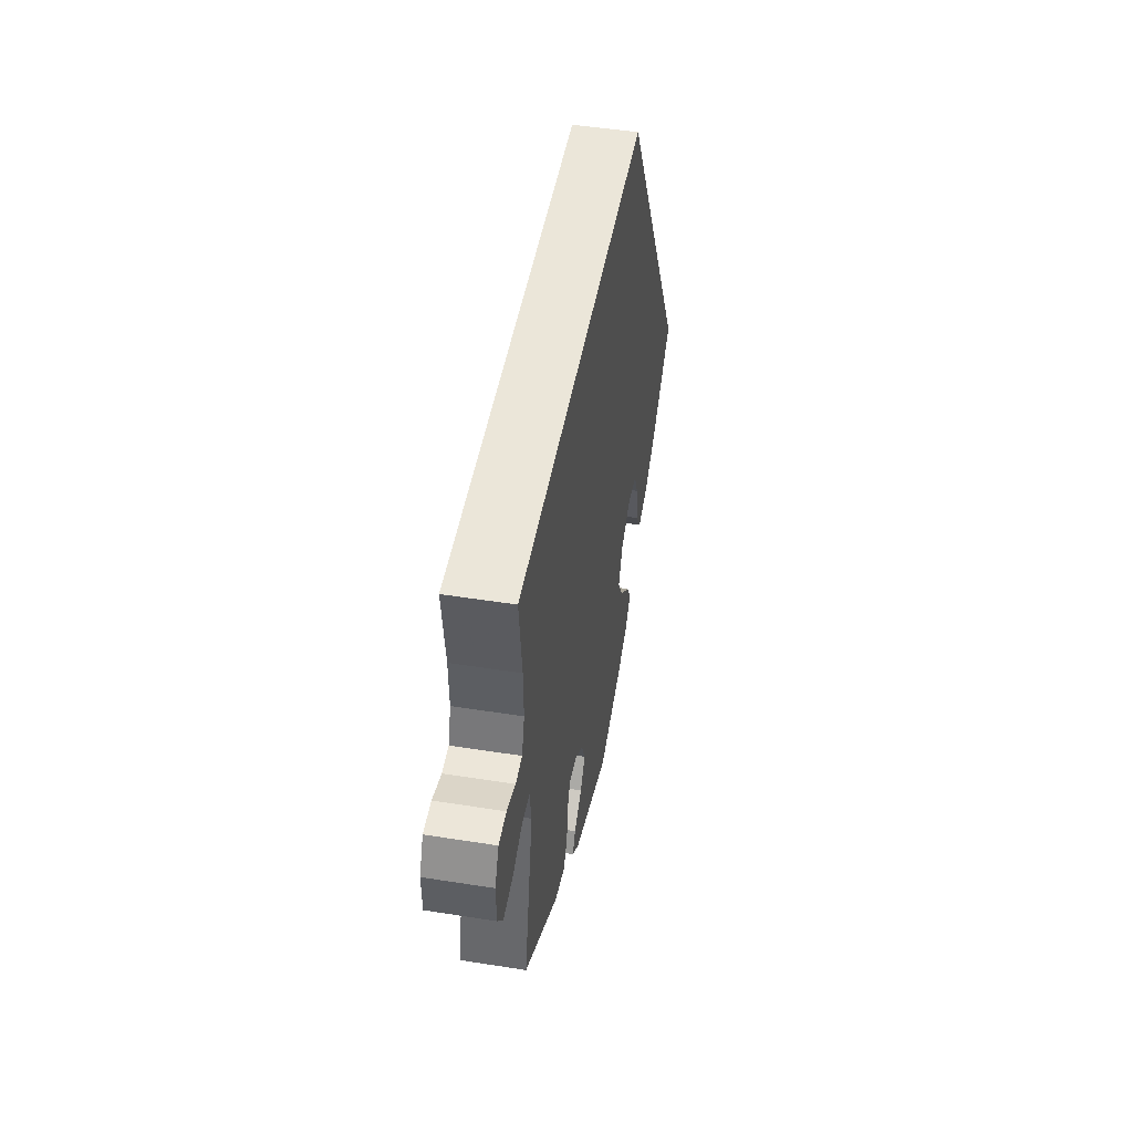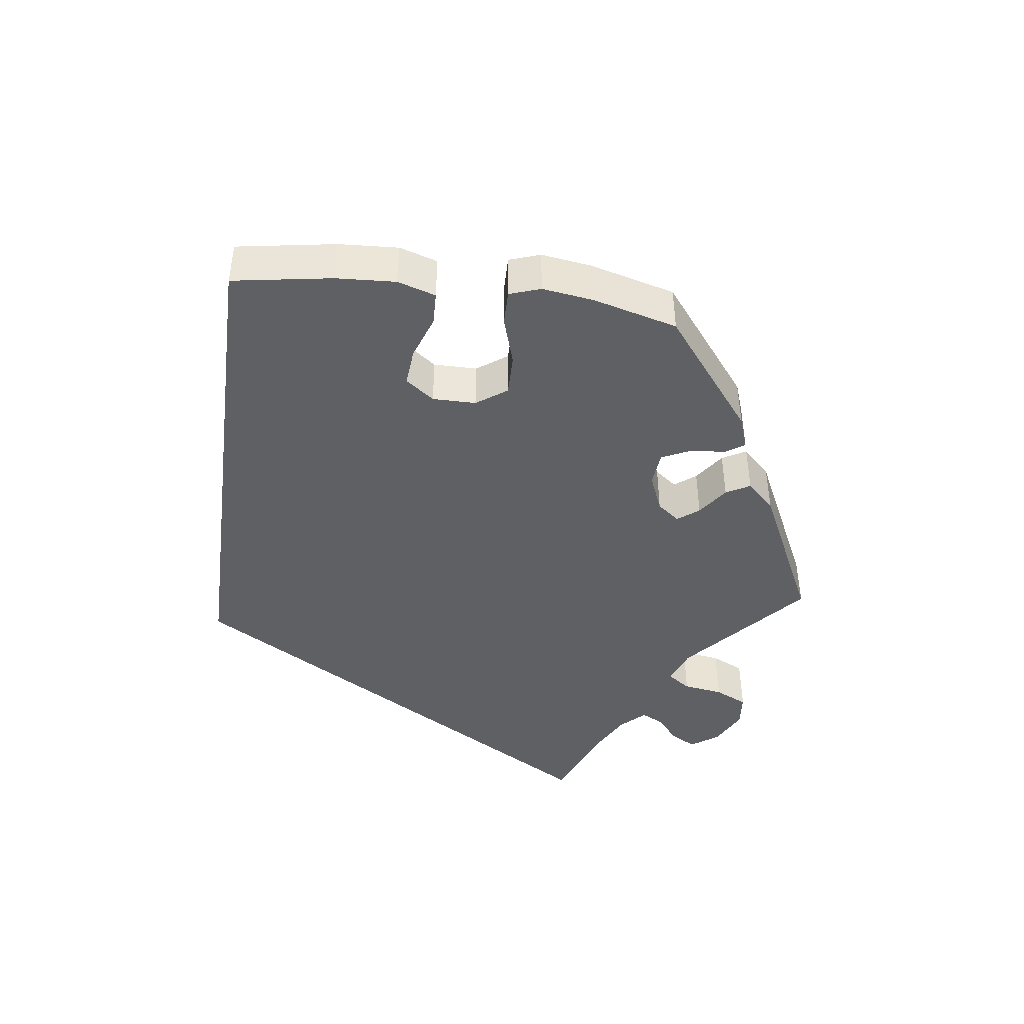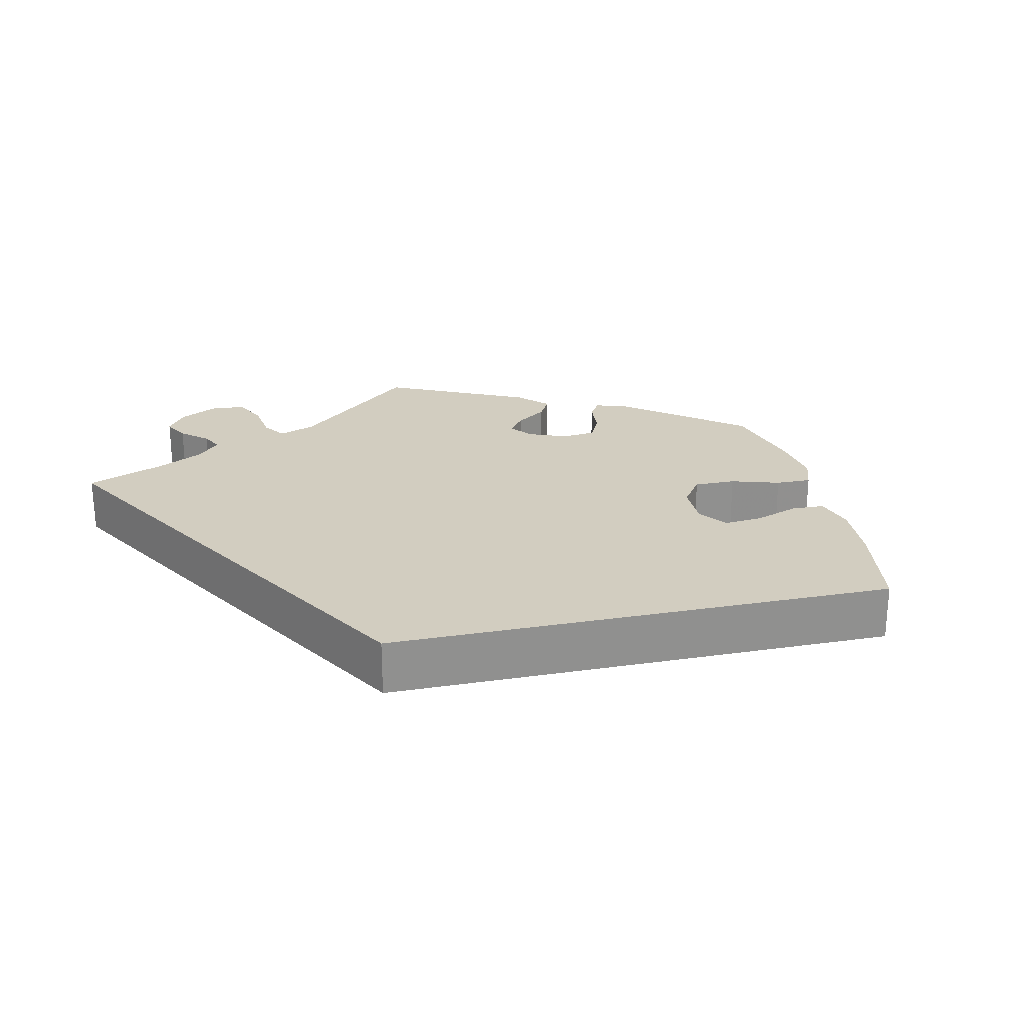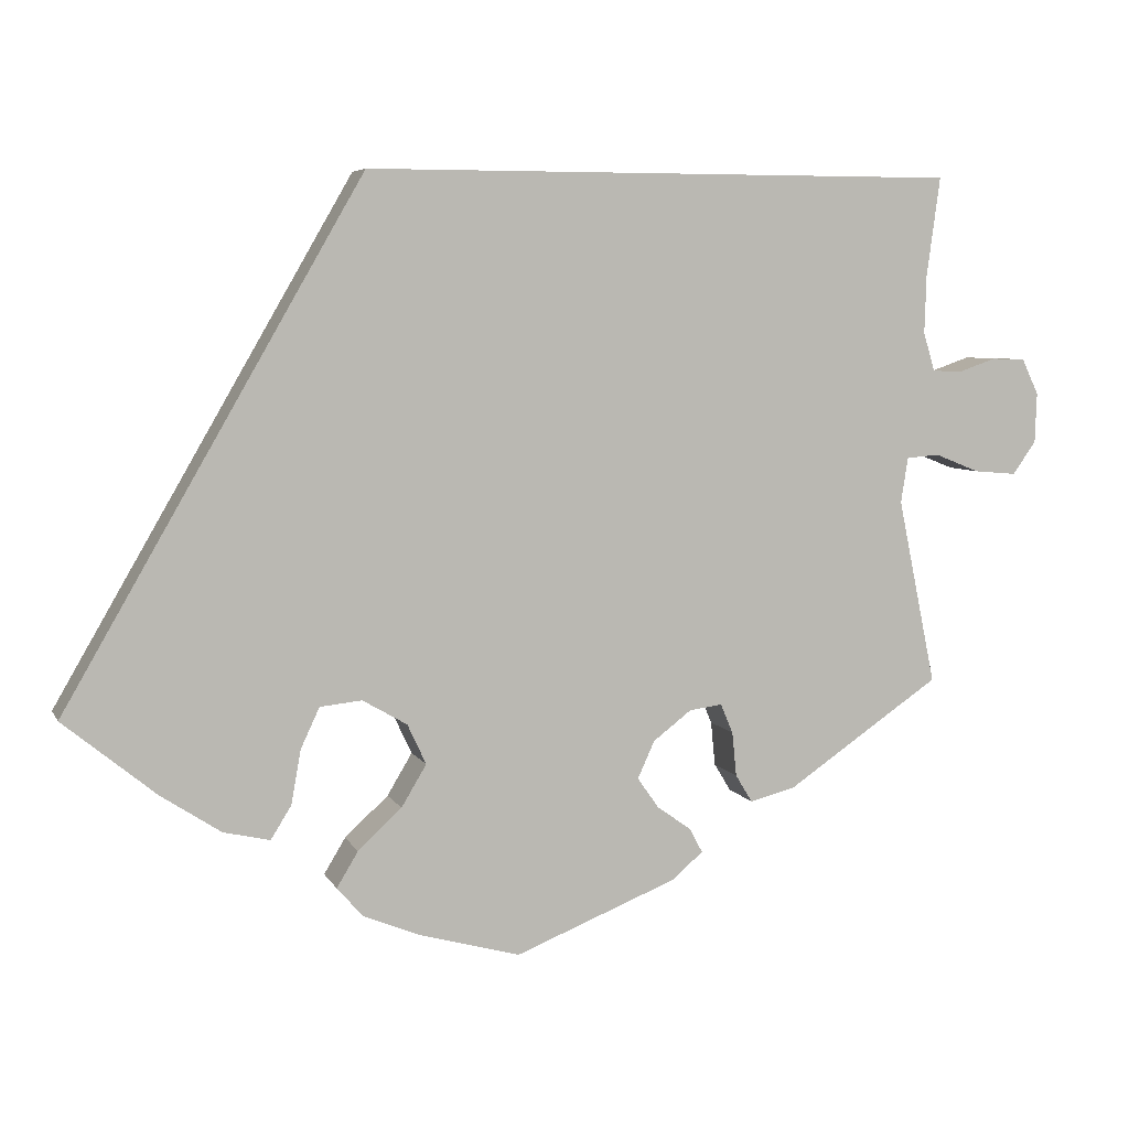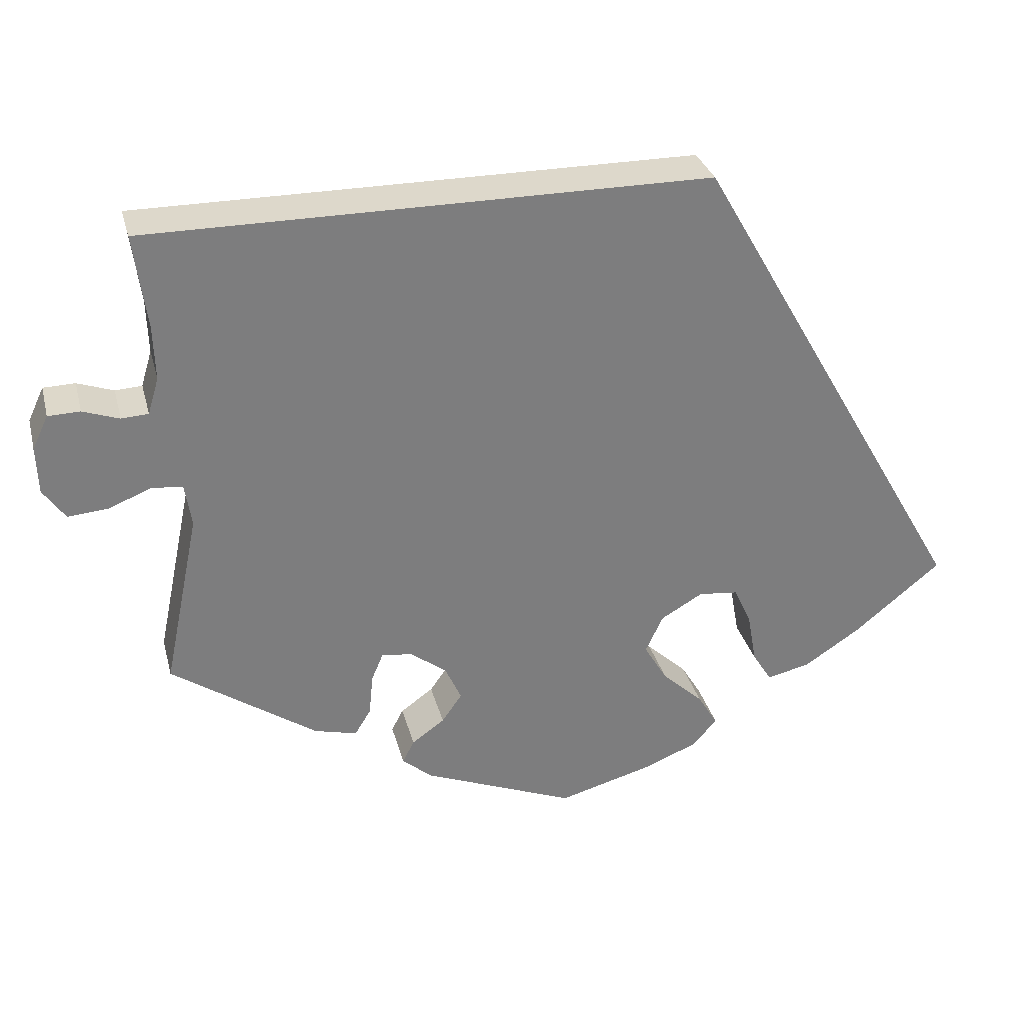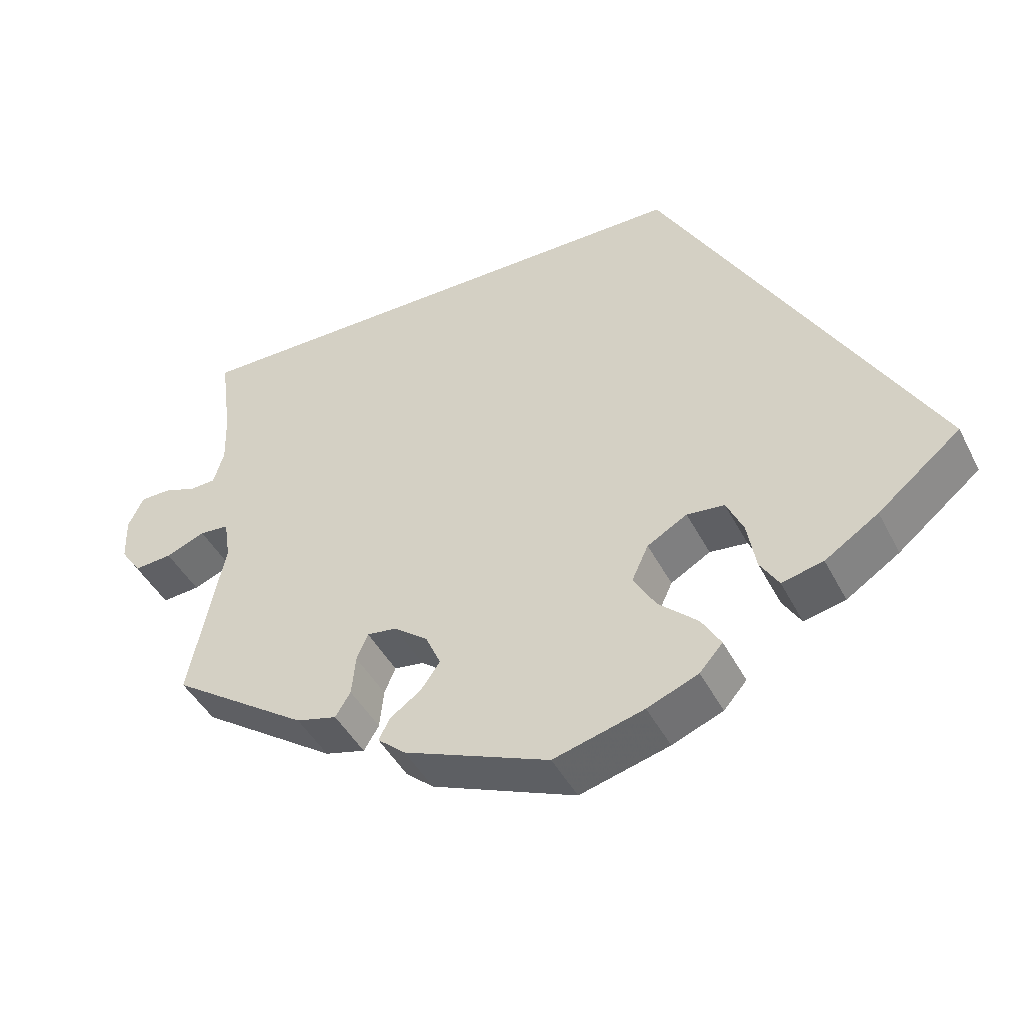
<metadata>
{"format":"obj","ext":"obj","renderer":"f3d","projection":"perspective","resolution":1024,"background":"white","views":[{"elev":47.9,"azim":-79.9,"up":"+Z"},{"elev":-44.1,"azim":142.5,"up":"+Y"},{"elev":24.6,"azim":47.1,"up":"+Y"},{"elev":6.0,"azim":163.2,"up":"+Z"},{"elev":31.1,"azim":-14.2,"up":"+Z"},{"elev":-44.4,"azim":25.9,"up":"+Z"}]}
</metadata>
<code>
v 0.501 0.07 -0.289
v 0.397 0.07 -0.374
v 0.33 0.07 -0.418
v 0.278 0.07 -0.43
v 0.255 0.07 -0.393
v 0.244 0.07 -0.332
v 0.223 0.07 -0.287
v 0.176 0.07 -0.282
v 0.126 0.07 -0.311
v 0.105 0.07 -0.356
v 0.133 0.07 -0.403
v 0.182 0.07 -0.448
v 0.206 0.07 -0.488
v 0.177 0.07 -0.521
v 0.113 0.07 -0.547
v 0 0.07 -0.578
v -0.182 0.07 -0.505
v -0.217 0.07 -0.475
v -0.203 0.07 -0.448
v -0.164 0.07 -0.42
v -0.14 0.07 -0.386
v -0.159 0.07 -0.344
v -0.202 0.07 -0.311
v -0.239 0.07 -0.306
v -0.253 0.07 -0.339
v -0.258 0.07 -0.389
v -0.277 0.07 -0.42
v -0.328 0.07 -0.407
v -0.501 0.07 -0.289
v -0.458 0.07 -0.081
v -0.466 0.07 -0.03
v -0.503 0.07 -0.027
v -0.553 0.07 -0.047
v -0.601 0.07 -0.051
v -0.627 0.07 -0.014
v -0.629 0.07 0.042
v -0.61 0.07 0.082
v -0.572 0.07 0.083
v -0.529 0.07 0.068
v -0.497 0.07 0.07
v -0.484 0.07 0.113
v -0.486 0.07 0.178
v -0.501 0.07 0.289
v 0.167 0.07 0.289
v 0.501 0 -0.289
v 0.397 0 -0.374
v 0.33 0 -0.418
v 0.278 0 -0.43
v 0.255 0 -0.393
v 0.244 0 -0.332
v 0.223 0 -0.287
v 0.176 0 -0.282
v 0.126 0 -0.311
v 0.105 0 -0.356
v 0.133 0 -0.403
v 0.182 0 -0.448
v 0.206 0 -0.488
v 0.177 0 -0.521
v 0.113 0 -0.547
v 0 0 -0.578
v -0.182 0 -0.505
v -0.217 0 -0.475
v -0.203 0 -0.448
v -0.164 0 -0.42
v -0.14 0 -0.386
v -0.159 0 -0.344
v -0.202 0 -0.311
v -0.239 0 -0.306
v -0.253 0 -0.339
v -0.258 0 -0.389
v -0.277 0 -0.42
v -0.328 0 -0.407
v -0.501 0 -0.289
v -0.458 0 -0.081
v -0.466 0 -0.03
v -0.503 0 -0.027
v -0.553 0 -0.047
v -0.601 0 -0.051
v -0.627 0 -0.014
v -0.629 0 0.042
v -0.61 0 0.082
v -0.572 0 0.083
v -0.529 0 0.068
v -0.497 0 0.07
v -0.484 0 0.113
v -0.486 0 0.178
v -0.501 0 0.289
v 0.167 0 0.289
f 42 43 44 1
f 41 42 1 2
f 36 37 38 39
f 36 39 40
f 35 36 40
f 32 33 34 35
f 31 32 35 40
f 27 28 29 30
f 25 26 27 30
f 24 25 30 31
f 23 24 31 40
f 17 18 19 20
f 17 20 21
f 16 17 21
f 15 16 21 22
f 11 12 13 14
f 10 11 14 15
f 3 4 5 6
f 3 6 7
f 2 3 7
f 41 2 7
f 40 41 7 8
f 23 40 8 9
f 10 15 22 23
f 9 10 23
f 45 88 87 86
f 46 45 86 85
f 83 82 81 80
f 84 83 80
f 84 80 79
f 79 78 77 76
f 84 79 76 75
f 74 73 72 71
f 74 71 70 69
f 75 74 69 68
f 84 75 68 67
f 64 63 62 61
f 65 64 61
f 65 61 60
f 66 65 60 59
f 58 57 56 55
f 59 58 55 54
f 50 49 48 47
f 51 50 47
f 51 47 46
f 51 46 85
f 52 51 85 84
f 53 52 84 67
f 67 66 59 54
f 67 54 53
f 1 45 46 2
f 2 46 47 3
f 3 47 48 4
f 4 48 49 5
f 5 49 50 6
f 6 50 51 7
f 7 51 52 8
f 8 52 53 9
f 9 53 54 10
f 10 54 55 11
f 11 55 56 12
f 12 56 57 13
f 13 57 58 14
f 14 58 59 15
f 15 59 60 16
f 16 60 61 17
f 17 61 62 18
f 18 62 63 19
f 19 63 64 20
f 20 64 65 21
f 21 65 66 22
f 22 66 67 23
f 23 67 68 24
f 24 68 69 25
f 25 69 70 26
f 26 70 71 27
f 27 71 72 28
f 28 72 73 29
f 29 73 74 30
f 30 74 75 31
f 31 75 76 32
f 32 76 77 33
f 33 77 78 34
f 34 78 79 35
f 35 79 80 36
f 36 80 81 37
f 37 81 82 38
f 38 82 83 39
f 39 83 84 40
f 40 84 85 41
f 41 85 86 42
f 42 86 87 43
f 43 87 88 44
f 44 88 45 1

</code>
